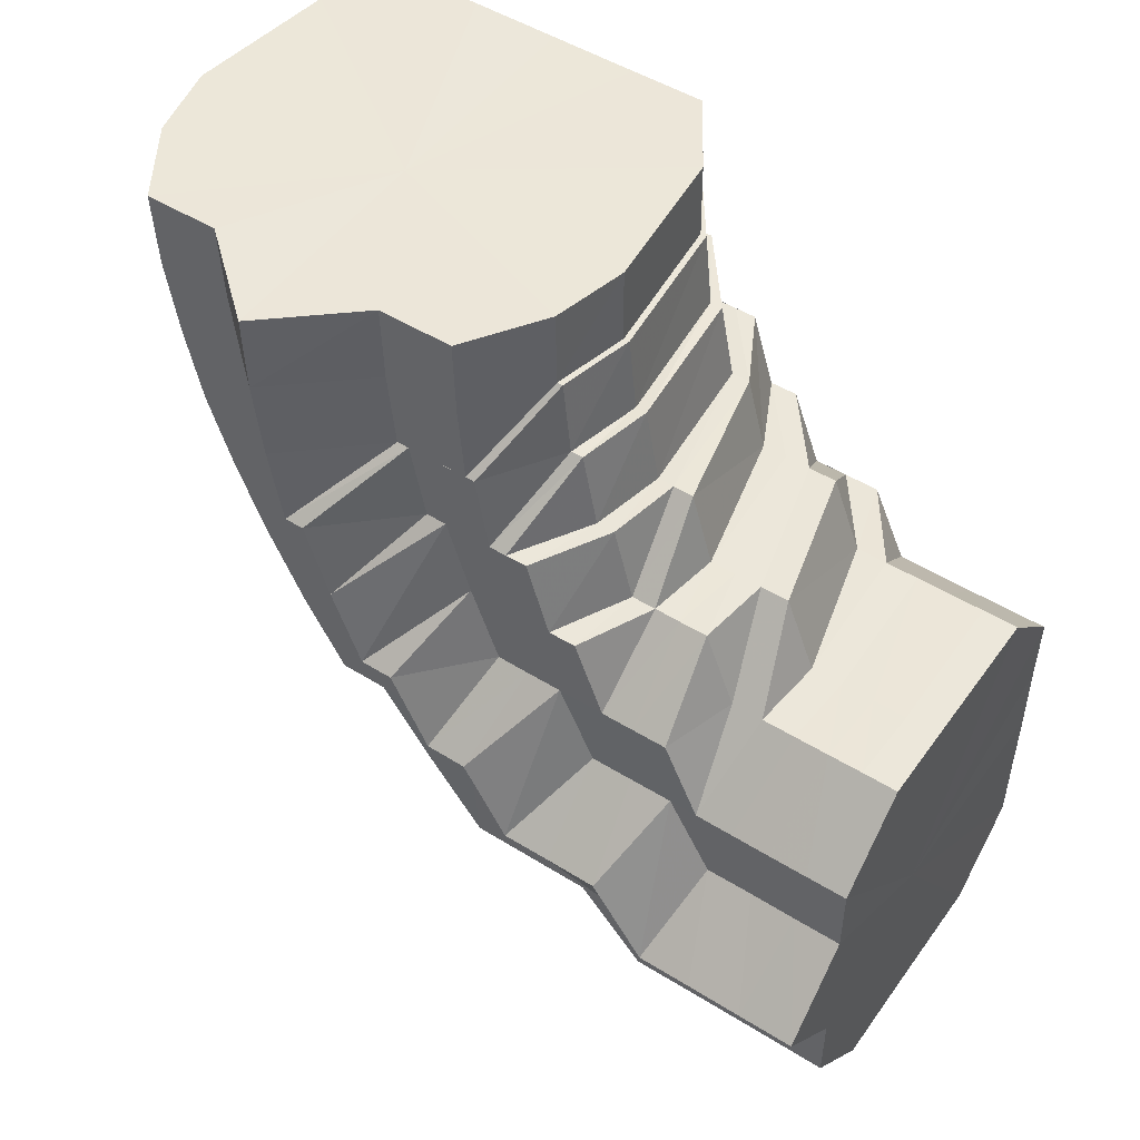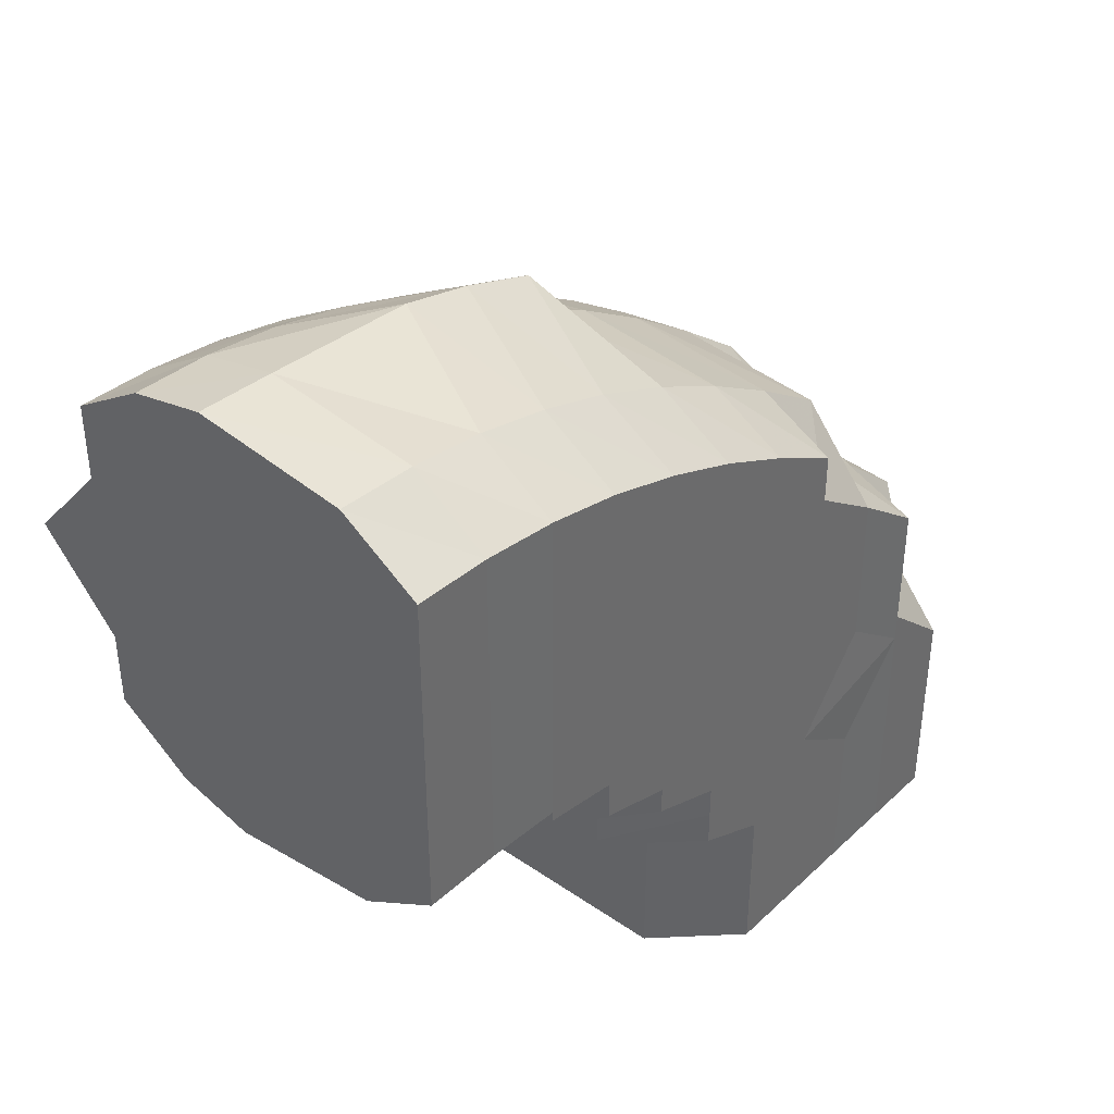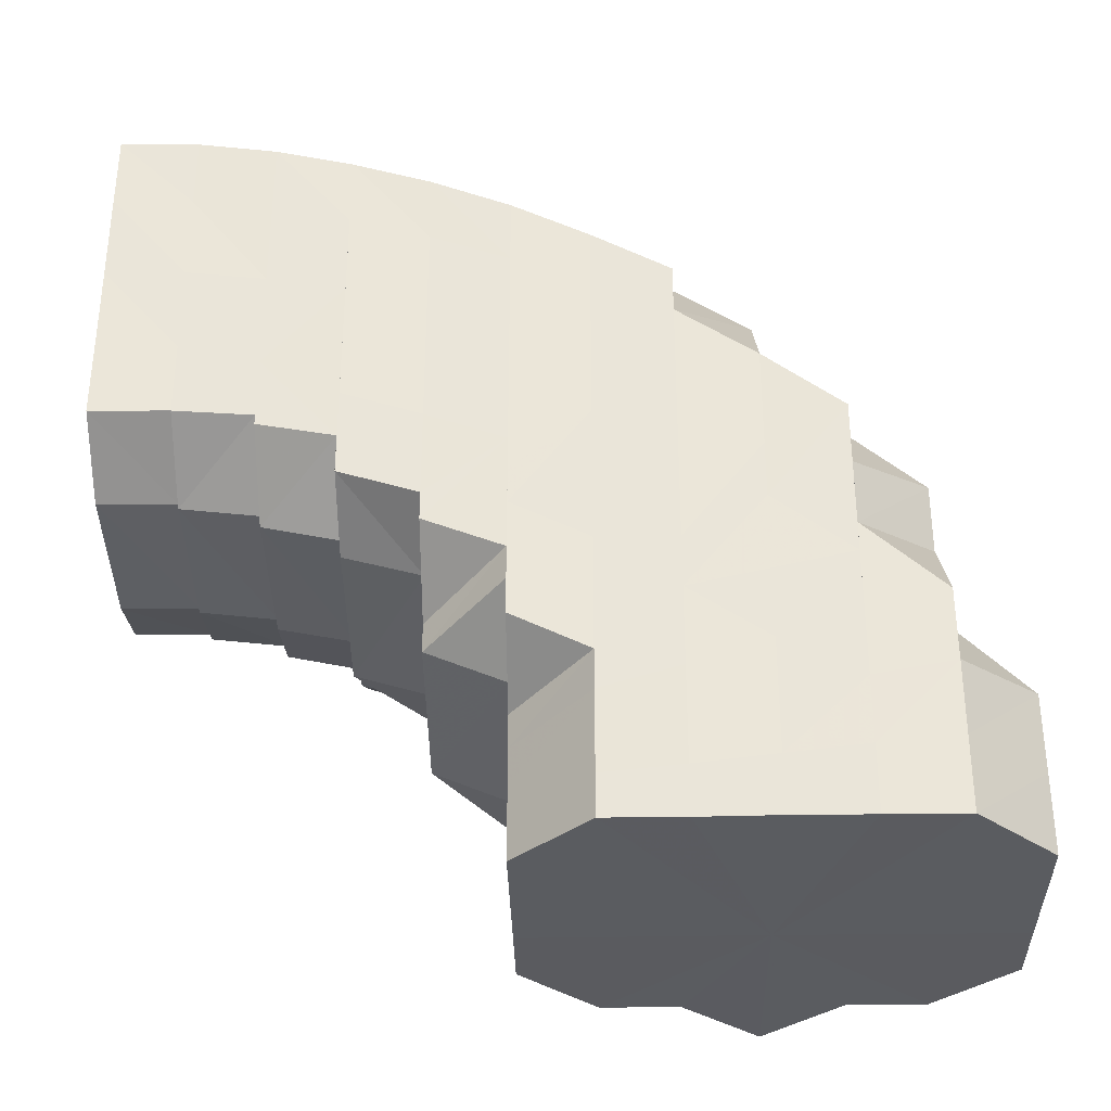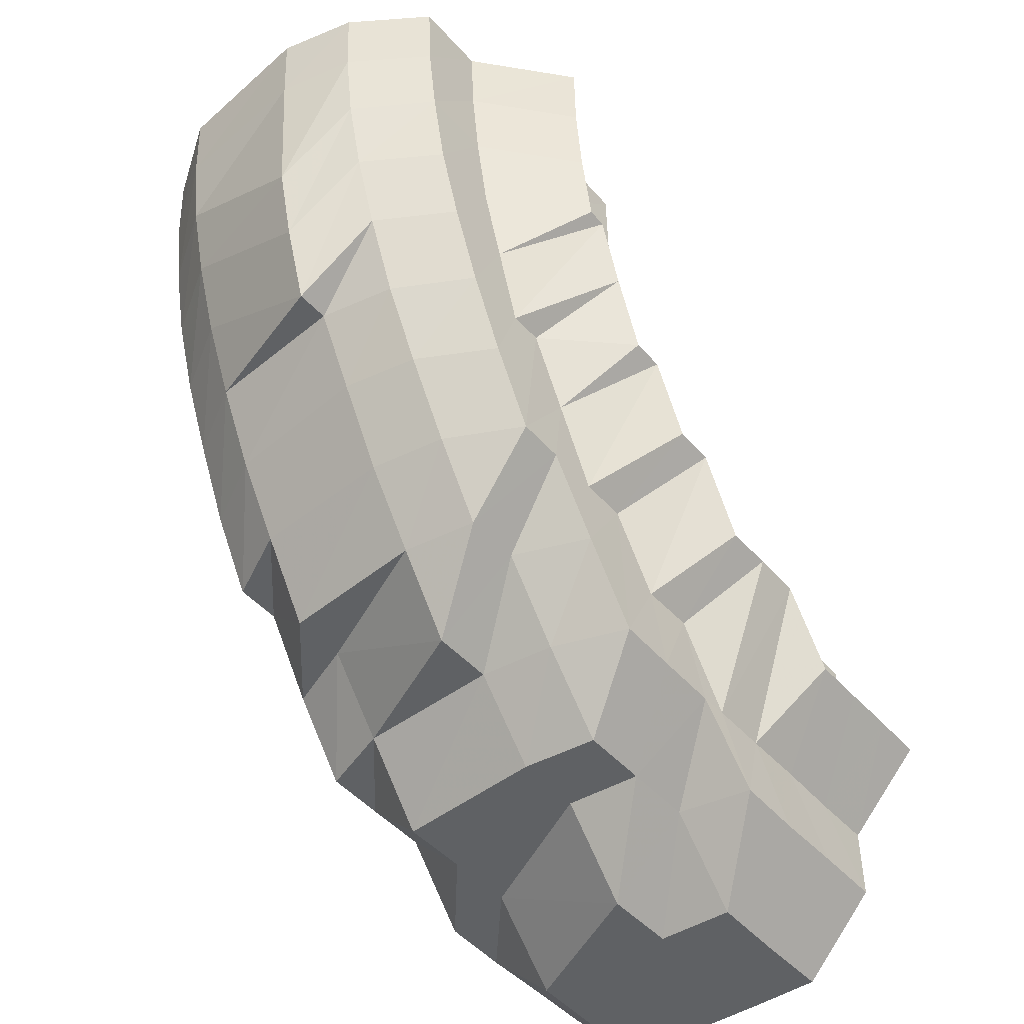
<metadata>
{"format":"obj","ext":"obj","renderer":"f3d","projection":"perspective","resolution":1024,"background":"white","views":[{"elev":49.6,"azim":124.5,"up":"+Y"},{"elev":39.4,"azim":-139.0,"up":"+Z"},{"elev":-33.6,"azim":-88.7,"up":"+Z"},{"elev":-46.0,"azim":38.4,"up":"+Y"}]}
</metadata>
<code>
o 2368
v 2246 1880 19.64
v 2246 1880 19.65
v 2246 1880 19.64
v 2246 1880 19.65
v 2246 1880 19.64
v 2246 1880 19.64
v 2246 1880 19.65
v 2246 1880 19.64
v 2246 1880 19.64
v 2246 1880 19.66
v 2246 1880 19.66
v 2246 1880 19.66
v 2246 1880 19.65
v 2246 1880 19.64
v 2246 1880 19.64
v 2246 1880 19.66
v 2246 1880 19.67
v 2246 1880 19.66
v 2246 1880 19.67
v 2246 1880 19.67
v 2246 1880 19.67
v 2246 1880 19.66
v 2246 1880 19.65
v 2246 1880 19.64
v 2246 1880 19.64
v 2246 1880 19.66
v 2246 1880 19.65
v 2246 1880 19.64
v 2246 1880 19.64
v 2246 1880 19.67
v 2246 1880 19.67
v 2246 1880 19.68
v 2246 1880 19.67
v 2246 1880 19.68
v 2246 1880 19.66
v 2246 1880 19.68
v 2246 1880 19.69
v 2246 1880 19.69
v 2246 1880 19.68
v 2246 1880 19.69
v 2246 1880 19.7
v 2246 1880 19.7
v 2246 1880 19.69
v 2246 1880 19.7
v 2246 1880 19.69
v 2246 1880 19.7
v 2246 1880 19.68
v 2246 1880 19.7
v 2246 1880 19.67
v 2246 1880 19.67
v 2246 1880 19.68
v 2246 1880 19.68
v 2246 1880 19.69
v 2246 1880 19.66
v 2246 1880 19.69
v 2246 1880 19.67
v 2246 1880 19.69
v 2246 1880 19.69
v 2246 1880 19.68
v 2246 1880 19.68
v 2246 1880 19.69
v 2246 1880 19.69
v 2246 1880 19.68
v 2246 1880 19.68
v 2246 1880 19.67
v 2246 1880 19.67
v 2246 1880 19.67
v 2246 1880 19.67
v 2246 1880 19.67
v 2246 1880 19.67
v 2246 1880 19.67
v 2246 1880 19.68
v 2246 1880 19.66
v 2246 1880 19.66
v 2246 1880 19.66
v 2246 1880 19.67
v 2246 1880 19.65
v 2246 1880 19.64
v 2246 1880 19.64
v 2246 1880 19.65
v 2246 1880 19.64
v 2246 1880 19.64
v 2246 1880 19.65
v 2246 1880 19.64
v 2246 1880 19.64
v 2246 1880 19.66
v 2246 1880 19.64
v 2246 1880 19.65
v 2246 1880 19.65
v 2246 1880 19.64
v 2246 1880 19.66
v 2246 1880 19.66
v 2246 1880 19.65
v 2246 1880 19.66
v 2246 1880 19.65
v 2246 1880 19.64
v 2246 1880 19.67
v 2246 1880 19.64
v 2246 1880 19.64
v 2246 1880 19.67
v 2246 1880 19.67
v 2246 1880 19.66
v 2246 1880 19.65
v 2246 1880 19.65
v 2246 1880 19.64
v 2246 1880 19.64
v 2246 1880 19.67
v 2246 1880 19.67
v 2246 1880 19.69
v 2246 1880 19.68
v 2246 1880 19.67
v 2246 1880 19.67
v 2246 1880 19.66
v 2246 1880 19.67
v 2246 1880 19.66
v 2246 1880 19.67
v 2246 1880 19.66
v 2246 1880 19.65
v 2246 1880 19.66
v 2246 1880 19.67
v 2246 1880 19.66
v 2246 1880 19.67
v 2246 1880 19.67
v 2246 1880 19.67
v 2246 1880 19.67
v 2246 1880 19.67
v 2246 1880 19.68
v 2246 1880 19.67
v 2246 1880 19.67
v 2246 1880 19.68
v 2246 1880 19.69
v 2246 1880 19.69
v 2246 1880 19.69
v 2246 1880 19.68
v 2246 1880 19.68
v 2246 1880 19.67
v 2246 1880 19.68
v 2246 1880 19.69
v 2246 1880 19.67
v 2246 1880 19.68
v 2246 1880 19.68
v 2246 1880 19.69
v 2246 1880 19.68
v 2246 1880 19.68
v 2246 1880 19.68
v 2246 1880 19.68
v 2246 1880 19.68
v 2246 1880 19.68
v 2246 1880 19.69
v 2246 1880 19.69
v 2246 1880 19.68
v 2246 1880 19.69
v 2246 1880 19.7
v 2246 1880 19.69
v 2246 1880 19.68
v 2246 1880 19.69
v 2246 1880 19.7
v 2246 1880 19.7
v 2246 1880 19.71
v 2246 1880 19.71
v 2246 1880 19.7
v 2246 1880 19.7
v 2246 1880 19.69
v 2246 1880 19.69
v 2246 1880 19.7
v 2246 1880 19.69
v 2246 1880 19.7
v 2246 1880 19.71
v 2246 1880 19.7
v 2246 1880 19.69
v 2246 1880 19.69
v 2246 1880 19.68
v 2246 1880 19.69
v 2246 1880 19.68
v 2246 1880 19.68
v 2246 1880 19.68
v 2246 1880 19.69
v 2246 1880 19.69
v 2246 1880 19.69
v 2246 1880 19.69
v 2246 1880 19.69
v 2246 1880 19.69
v 2246 1880 19.69
v 2246 1880 19.69
v 2246 1880 19.7
v 2246 1880 19.7
v 2246 1880 19.71
v 2246 1880 19.71
v 2246 1880 19.71
v 2246 1880 19.72
v 2246 1880 19.73
v 2246 1880 19.73
v 2246 1880 19.73
v 2246 1880 19.74
v 2246 1880 19.73
v 2246 1880 19.74
v 2246 1880 19.74
v 2246 1880 19.74
v 2246 1880 19.75
v 2246 1880 19.75
v 2246 1880 19.75
v 2246 1880 19.73
v 2246 1880 19.72
v 2246 1880 19.75
v 2246 1880 19.75
v 2246 1880 19.75
v 2246 1880 19.74
v 2246 1880 19.75
v 2246 1880 19.72
v 2246 1880 19.71
v 2246 1880 19.7
v 2246 1880 19.69
v 2246 1880 19.7
v 2246 1880 19.7
v 2246 1880 19.69
v 2246 1880 19.7
v 2246 1880 19.69
v 2246 1880 19.73
v 2246 1880 19.74
v 2246 1880 19.72
v 2246 1880 19.73
v 2246 1880 19.71
v 2246 1880 19.74
v 2246 1880 19.73
v 2246 1880 19.75
v 2246 1880 19.72
v 2246 1880 19.71
v 2246 1880 19.72
v 2246 1880 19.7
v 2246 1880 19.7
v 2246 1880 19.69
v 2246 1880 19.7
v 2246 1880 19.71
v 2246 1880 19.71
v 2246 1880 19.7
v 2246 1880 19.72
v 2246 1880 19.75
v 2246 1880 19.69
v 2246 1880 19.69
v 2246 1880 19.69
v 2246 1880 19.69
v 2246 1880 19.69
v 2246 1880 19.69
v 2246 1880 19.69
v 2246 1880 19.7
v 2246 1880 19.69
v 2246 1880 19.69
v 2246 1880 19.69
v 2246 1880 19.69
v 2246 1880 19.69
v 2246 1880 19.69
v 2246 1880 19.69
v 2246 1880 19.69
v 2246 1880 19.69
v 2246 1880 19.7
v 2246 1880 19.69
v 2246 1880 19.69
v 2246 1880 19.7
v 2246 1880 19.7
v 2246 1880 19.69
v 2246 1880 19.7
v 2246 1880 19.7
v 2246 1880 19.69
v 2246 1880 19.71
v 2246 1880 19.69
v 2246 1880 19.69
v 2246 1880 19.69
v 2246 1880 19.69
v 2246 1880 19.69
v 2246 1880 19.69
v 2246 1880 19.7
v 2246 1880 19.69
v 2246 1880 19.71
v 2246 1880 19.69
v 2246 1880 19.69
v 2246 1880 19.71
v 2246 1880 19.69
v 2246 1880 19.69
v 2246 1880 19.71
v 2246 1880 19.71
v 2246 1880 19.72
v 2246 1880 19.7
v 2246 1880 19.71
v 2246 1880 19.71
v 2246 1880 19.72
v 2246 1880 19.72
v 2246 1880 19.71
v 2246 1880 19.72
v 2246 1880 19.7
v 2246 1880 19.72
v 2246 1880 19.71
v 2246 1880 19.72
v 2246 1880 19.71
v 2246 1880 19.72
v 2246 1880 19.72
v 2246 1880 19.73
v 2246 1880 19.74
v 2246 1880 19.73
v 2246 1880 19.75
v 2246 1880 19.75
v 2246 1880 19.74
v 2246 1880 19.72
v 2246 1880 19.75
v 2246 1880 19.73
v 2246 1880 19.74
v 2246 1880 19.75
v 2246 1880 19.74
v 2246 1880 19.73
v 2246 1880 19.72
v 2246 1880 19.74
v 2246 1880 19.74
v 2246 1880 19.74
v 2246 1880 19.74
v 2246 1880 19.74
v 2246 1880 19.74
v 2246 1880 19.73
v 2246 1880 19.72
v 2246 1880 19.73
v 2246 1880 19.73
v 2246 1880 19.71
v 2246 1880 19.74
v 2246 1880 19.73
v 2246 1880 19.72
v 2246 1880 19.71
v 2246 1880 19.73
v 2246 1880 19.73
v 2246 1880 19.73
v 2246 1880 19.72
v 2246 1880 19.72
v 2246 1880 19.71
v 2246 1880 19.72
v 2246 1880 19.71
v 2246 1880 19.71
v 2246 1880 19.72
v 2246 1880 19.71
v 2246 1880 19.71
v 2246 1880 19.72
v 2246 1880 19.71
v 2246 1880 19.7
v 2246 1880 19.73
v 2246 1880 19.72
v 2246 1880 19.72
v 2246 1880 19.73
v 2246 1880 19.71
v 2246 1880 19.71
v 2246 1880 19.72
v 2246 1880 19.7
v 2246 1880 19.69
v 2246 1880 19.69
v 2246 1880 19.73
v 2246 1880 19.72
v 2246 1880 19.71
v 2246 1880 19.71
v 2246 1880 19.7
v 2246 1880 19.7
v 2246 1880 19.68
v 2246 1880 19.69
v 2246 1880 19.68
v 2246 1880 19.69
v 2246 1880 19.67
v 2246 1880 19.67
v 2246 1880 19.68
v 2246 1880 19.67
v 2246 1880 19.67
v 2246 1880 19.69
v 2246 1880 19.7
v 2246 1880 19.67
v 2246 1880 19.66
v 2246 1880 19.66
v 2246 1880 19.65
v 2246 1880 19.65
v 2246 1880 19.64
v 2246 1880 19.64
v 2246 1880 19.65
v 2246 1880 19.64
v 2246 1880 19.64
v 2246 1880 19.65
v 2246 1880 19.65
v 2246 1880 19.64
v 2246 1880 19.64
v 2246 1880 19.65
v 2246 1880 19.64
v 2246 1880 19.64
v 2246 1880 19.65
v 2246 1880 19.66
v 2246 1880 19.69
v 2246 1880 19.69
v 2246 1880 19.69
v 2246 1880 19.69
v 2246 1880 19.69
v 2246 1880 19.69
v 2246 1880 19.7
v 2246 1880 19.69
v 2246 1880 19.7
v 2246 1880 19.7
v 2246 1880 19.69
v 2246 1880 19.69
v 2246 1880 19.69
v 2246 1880 19.69
v 2246 1880 19.69
v 2246 1880 19.64
v 2246 1880 19.64
v 2246 1880 19.64
v 2246 1880 19.64
v 2246 1880 19.64
v 2246 1880 19.64
v 2246 1880 19.64
v 2246 1880 19.64
v 2246 1880 19.64
v 2246 1880 19.64
v 2246 1880 19.64
v 2246 1880 19.64
v 2246 1880 19.64
v 2246 1880 19.64
v 2246 1880 19.64
v 2246 1880 19.64
v 2246 1880 19.64
f 1 2 3
f 3 4 5
f 2 4 6
f 5 7 8
f 4 7 9
f 2 10 4
f 4 11 7
f 10 11 4
f 11 12 7
f 7 12 13
f 7 13 14
f 8 13 15
f 12 16 13
f 11 17 12
f 18 19 16
f 10 20 11
f 20 17 11
f 17 21 22
f 13 16 23
f 13 23 24
f 15 23 25
f 16 26 23
f 25 27 28
f 23 27 29
f 23 26 27
f 16 30 26
f 31 30 16
f 31 32 30
f 30 33 26
f 30 34 33
f 26 35 27
f 26 33 35
f 36 32 31
f 17 36 31
f 36 37 32
f 37 38 32
f 39 36 17
f 20 39 17
f 40 37 36
f 39 40 36
f 37 41 38
f 41 42 43
f 40 44 37
f 44 41 37
f 45 40 39
f 46 44 40
f 45 46 40
f 47 45 39
f 47 39 20
f 48 46 45
f 49 47 20
f 49 20 10
f 50 51 49
f 52 47 49
f 53 45 47
f 52 53 47
f 53 48 45
f 54 49 10
f 55 53 52
f 56 49 54
f 54 10 2
f 57 48 53
f 55 57 53
f 58 57 55
f 59 55 52
f 60 61 55
f 61 62 57
f 63 55 59
f 59 64 65
f 66 63 59
f 67 63 66
f 66 59 68
f 68 59 56
f 69 67 66
f 70 71 68
f 67 72 63
f 68 56 73
f 73 56 54
f 74 68 73
f 75 70 74
f 76 68 74
f 73 54 77
f 77 54 2
f 77 2 78
f 79 77 1
f 80 73 77
f 74 73 80
f 80 77 81
f 82 80 79
f 83 74 80
f 83 80 84
f 85 83 82
f 86 74 83
f 87 88 85
f 88 75 83
f 89 83 90
f 91 92 86
f 93 91 89
f 91 94 95
f 93 95 96
f 92 97 94
f 98 93 99
f 69 100 97
f 92 69 76
f 101 69 92
f 102 92 91
f 102 101 92
f 103 91 93
f 103 102 91
f 104 103 93
f 104 93 105
f 106 104 98
f 101 107 69
f 107 67 69
f 107 108 67
f 108 72 67
f 72 109 110
f 111 108 107
f 112 107 101
f 112 111 107
f 113 112 101
f 113 101 102
f 114 111 112
f 115 113 102
f 115 102 103
f 116 112 113
f 116 114 112
f 117 113 115
f 117 116 113
f 118 115 103
f 118 103 104
f 119 117 115
f 119 115 118
f 120 116 117
f 121 117 119
f 121 120 117
f 122 123 120
f 124 120 121
f 120 125 116
f 125 114 116
f 126 125 120
f 126 127 125
f 128 124 121
f 127 129 125
f 125 129 114
f 127 130 129
f 131 130 127
f 131 132 130
f 132 133 134
f 130 135 129
f 129 136 114
f 129 135 136
f 114 136 111
f 137 138 135
f 136 139 111
f 111 139 108
f 135 140 136
f 136 140 139
f 135 141 140
f 142 141 135
f 139 143 108
f 108 143 72
f 140 144 139
f 139 144 143
f 141 145 140
f 140 145 144
f 144 146 143
f 143 147 72
f 143 146 147
f 72 147 58
f 144 148 146
f 145 148 144
f 146 149 147
f 148 150 151
f 147 152 109
f 149 153 152
f 147 149 154
f 155 156 149
f 154 157 57
f 57 157 48
f 62 158 157
f 157 159 48
f 48 159 46
f 157 160 159
f 158 161 160
f 162 160 157
f 149 163 162
f 164 163 149
f 163 165 153
f 164 166 163
f 166 167 163
f 167 168 165
f 163 167 169
f 170 171 167
f 172 166 164
f 148 172 164
f 172 173 166
f 174 172 148
f 145 174 148
f 175 173 172
f 174 175 172
f 176 174 145
f 177 175 174
f 176 177 174
f 141 176 145
f 177 178 175
f 179 177 176
f 179 180 181
f 182 179 176
f 182 176 141
f 142 182 141
f 183 178 184
f 185 182 142
f 132 185 142
f 185 186 182
f 187 185 132
f 188 186 185
f 187 188 185
f 188 189 186
f 190 188 187
f 191 189 188
f 190 191 188
f 191 192 189
f 193 191 190
f 194 192 191
f 193 194 191
f 195 193 190
f 194 196 192
f 197 193 195
f 198 194 193
f 197 198 193
f 198 199 194
f 199 196 194
f 200 198 197
f 201 199 198
f 200 201 198
f 196 202 192
f 192 202 203
f 199 204 196
f 201 205 199
f 205 204 199
f 205 206 204
f 204 207 196
f 196 207 202
f 204 208 207
f 202 209 203
f 203 209 210
f 203 210 211
f 211 210 212
f 210 213 212
f 213 214 215
f 212 216 217
f 202 218 209
f 207 218 202
f 207 219 218
f 218 220 209
f 218 221 220
f 209 220 222
f 223 224 218
f 225 223 207
f 224 226 220
f 220 227 222
f 220 228 227
f 222 227 229
f 229 230 231
f 227 232 229
f 227 233 232
f 226 234 227
f 234 235 232
f 226 234 236
f 234 235 236
f 224 226 236
f 223 224 236
f 225 223 236
f 237 225 204
f 237 225 236
f 235 238 236
f 235 238 239
f 240 239 241
f 241 242 243
f 238 244 242
f 238 244 236
f 245 246 240
f 246 247 248
f 249 248 250
f 247 251 252
f 253 254 249
f 255 254 253
f 244 256 236
f 244 256 257
f 256 258 236
f 256 258 259
f 257 260 259
f 257 259 261
f 252 257 261
f 252 261 262
f 263 252 262
f 261 259 264
f 265 266 263
f 267 265 268
f 263 262 269
f 270 263 269
f 269 262 271
f 270 269 272
f 262 273 271
f 274 270 275
f 271 273 276
f 277 278 270
f 271 279 280
f 273 281 279
f 282 280 168
f 282 271 283
f 272 282 167
f 167 282 284
f 273 264 285
f 264 286 281
f 287 288 286
f 259 287 264
f 259 289 287
f 264 287 290
f 287 291 292
f 293 294 288
f 258 293 287
f 258 293 236
f 293 295 236
f 295 296 236
f 296 297 236
f 295 296 298
f 297 299 236
f 299 237 236
f 299 237 205
f 297 299 300
f 296 297 301
f 302 295 298
f 300 303 205
f 300 205 201
f 298 304 301
f 301 305 300
f 306 300 201
f 301 300 306
f 306 201 200
f 298 301 307
f 307 301 306
f 308 298 307
f 292 298 308
f 309 302 308
f 310 306 200
f 307 306 310
f 310 200 311
f 311 200 197
f 312 307 310
f 308 307 312
f 313 310 311
f 312 310 313
f 311 197 314
f 314 197 195
f 313 311 315
f 315 311 314
f 316 308 312
f 290 308 316
f 317 309 316
f 316 312 318
f 318 312 313
f 319 316 318
f 285 316 319
f 320 317 319
f 318 313 321
f 321 313 315
f 319 318 322
f 322 318 321
f 323 319 322
f 276 319 323
f 324 320 323
f 323 322 325
f 322 321 326
f 325 322 326
f 326 321 327
f 321 315 327
f 325 326 328
f 329 323 325
f 283 323 329
f 330 324 329
f 329 325 331
f 331 325 328
f 332 329 331
f 161 330 332
f 284 329 332
f 169 332 160
f 160 332 333
f 332 331 333
f 160 333 159
f 333 331 334
f 331 328 334
f 159 333 335
f 333 334 335
f 159 335 46
f 46 335 44
f 335 336 44
f 335 334 336
f 44 336 41
f 334 328 337
f 334 337 336
f 336 338 41
f 336 337 338
f 41 338 339
f 328 340 337
f 328 326 340
f 326 327 340
f 337 340 341
f 337 341 338
f 340 327 342
f 340 342 341
f 327 343 342
f 327 315 343
f 315 314 343
f 341 342 344
f 338 341 345
f 341 344 345
f 338 345 339
f 342 346 344
f 342 343 346
f 345 344 347
f 339 345 348
f 345 347 348
f 339 348 349
f 343 350 346
f 343 314 350
f 314 195 350
f 350 195 351
f 346 350 352
f 350 351 352
f 346 352 353
f 352 351 354
f 352 354 355
f 353 352 355
f 355 354 131
f 355 131 356
f 353 355 357
f 357 355 356
f 347 353 357
f 357 356 358
f 358 356 126
f 347 357 359
f 359 357 358
f 348 347 359
f 358 360 361
f 348 359 362
f 359 358 363
f 362 359 363
f 363 358 124
f 363 124 128
f 362 363 364
f 349 348 362
f 365 366 349
f 367 362 364
f 349 362 367
f 34 349 367
f 38 349 34
f 34 367 33
f 367 364 368
f 33 367 368
f 33 368 35
f 368 364 369
f 35 368 370
f 368 369 370
f 35 370 371
f 27 35 371
f 27 371 372
f 28 371 373
f 371 370 374
f 371 374 375
f 373 374 376
f 370 377 374
f 370 369 377
f 374 377 378
f 374 378 379
f 376 378 380
f 380 381 106
f 378 381 382
f 381 104 383
f 381 118 104
f 378 384 381
f 384 118 381
f 377 384 378
f 384 119 118
f 377 385 384
f 385 119 384
f 369 385 377
f 385 121 119
f 369 128 385
f 128 121 385
f 386 387 388
f 178 389 175
f 175 389 173
f 178 390 389
f 389 270 173
f 389 268 270
f 391 277 389
f 392 390 393
f 394 395 396
f 396 397 398
f 398 399 400
f 401 402 403
f 402 404 403
f 405 401 403
f 404 406 403
f 407 405 403
f 406 408 403
f 409 407 403
f 408 410 403
f 411 409 403
f 410 412 403
f 413 411 403
f 412 414 403
f 415 413 403
f 414 416 403
f 417 415 403
f 416 417 403

</code>
